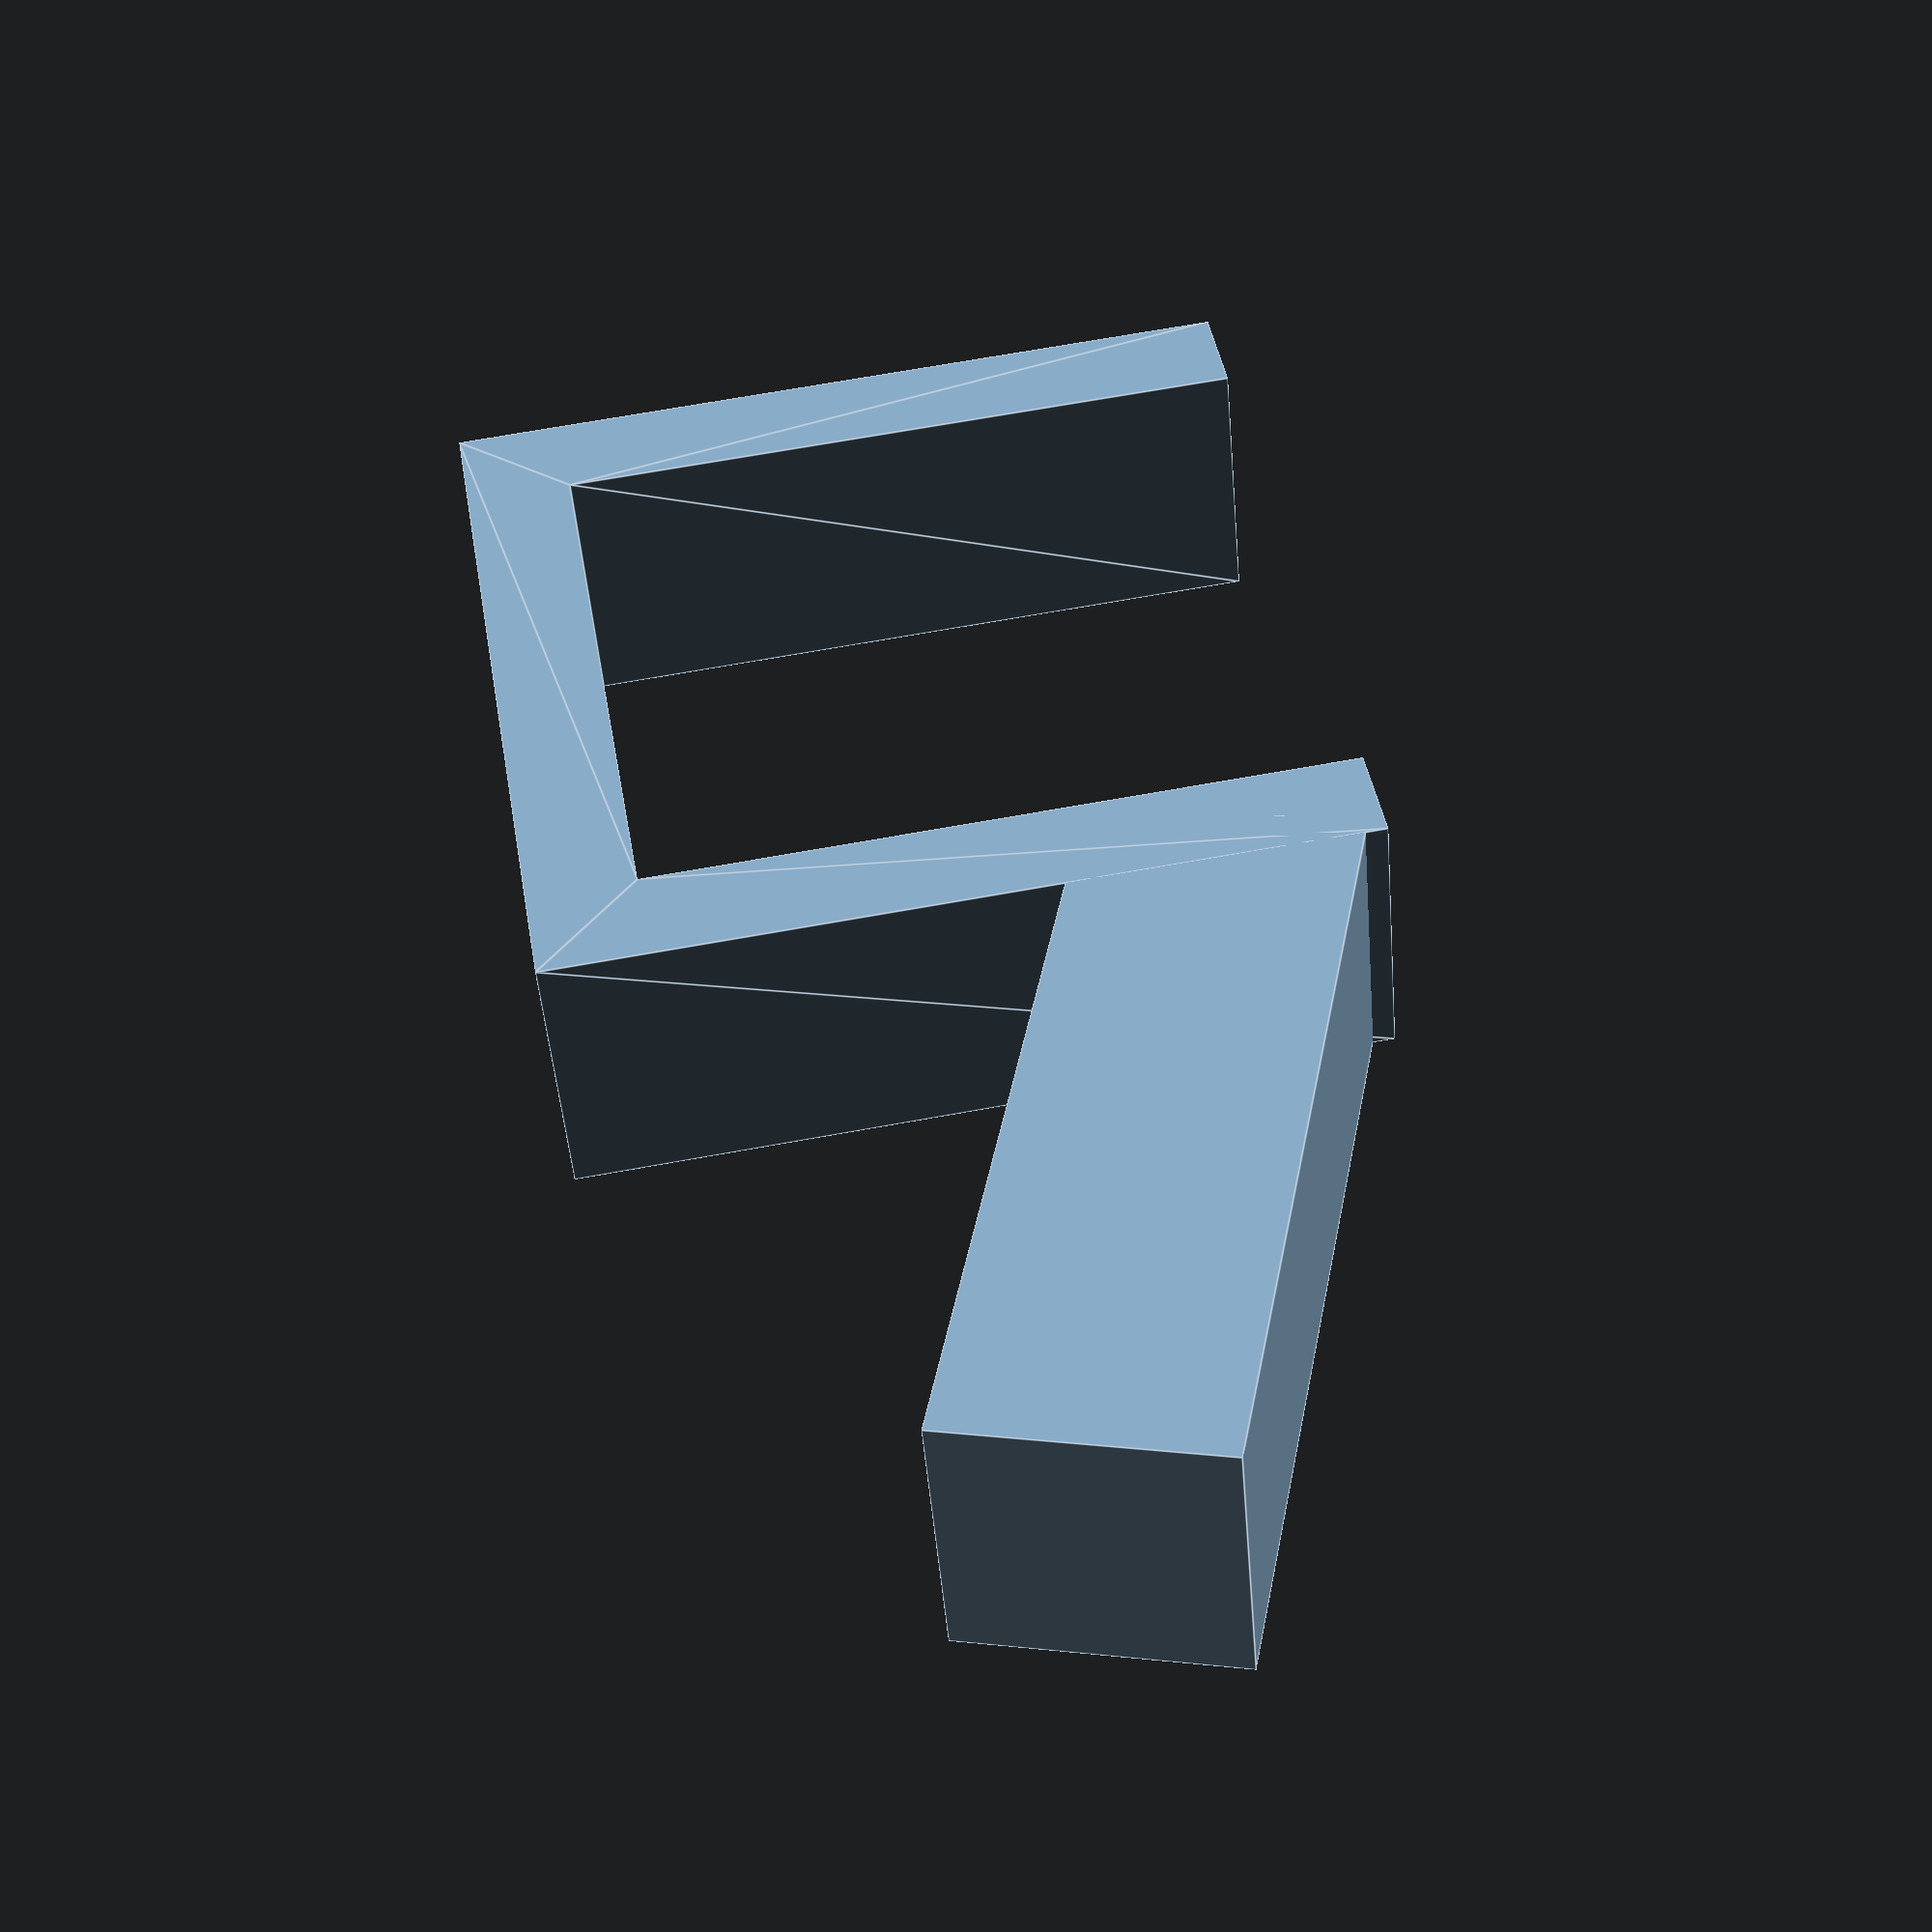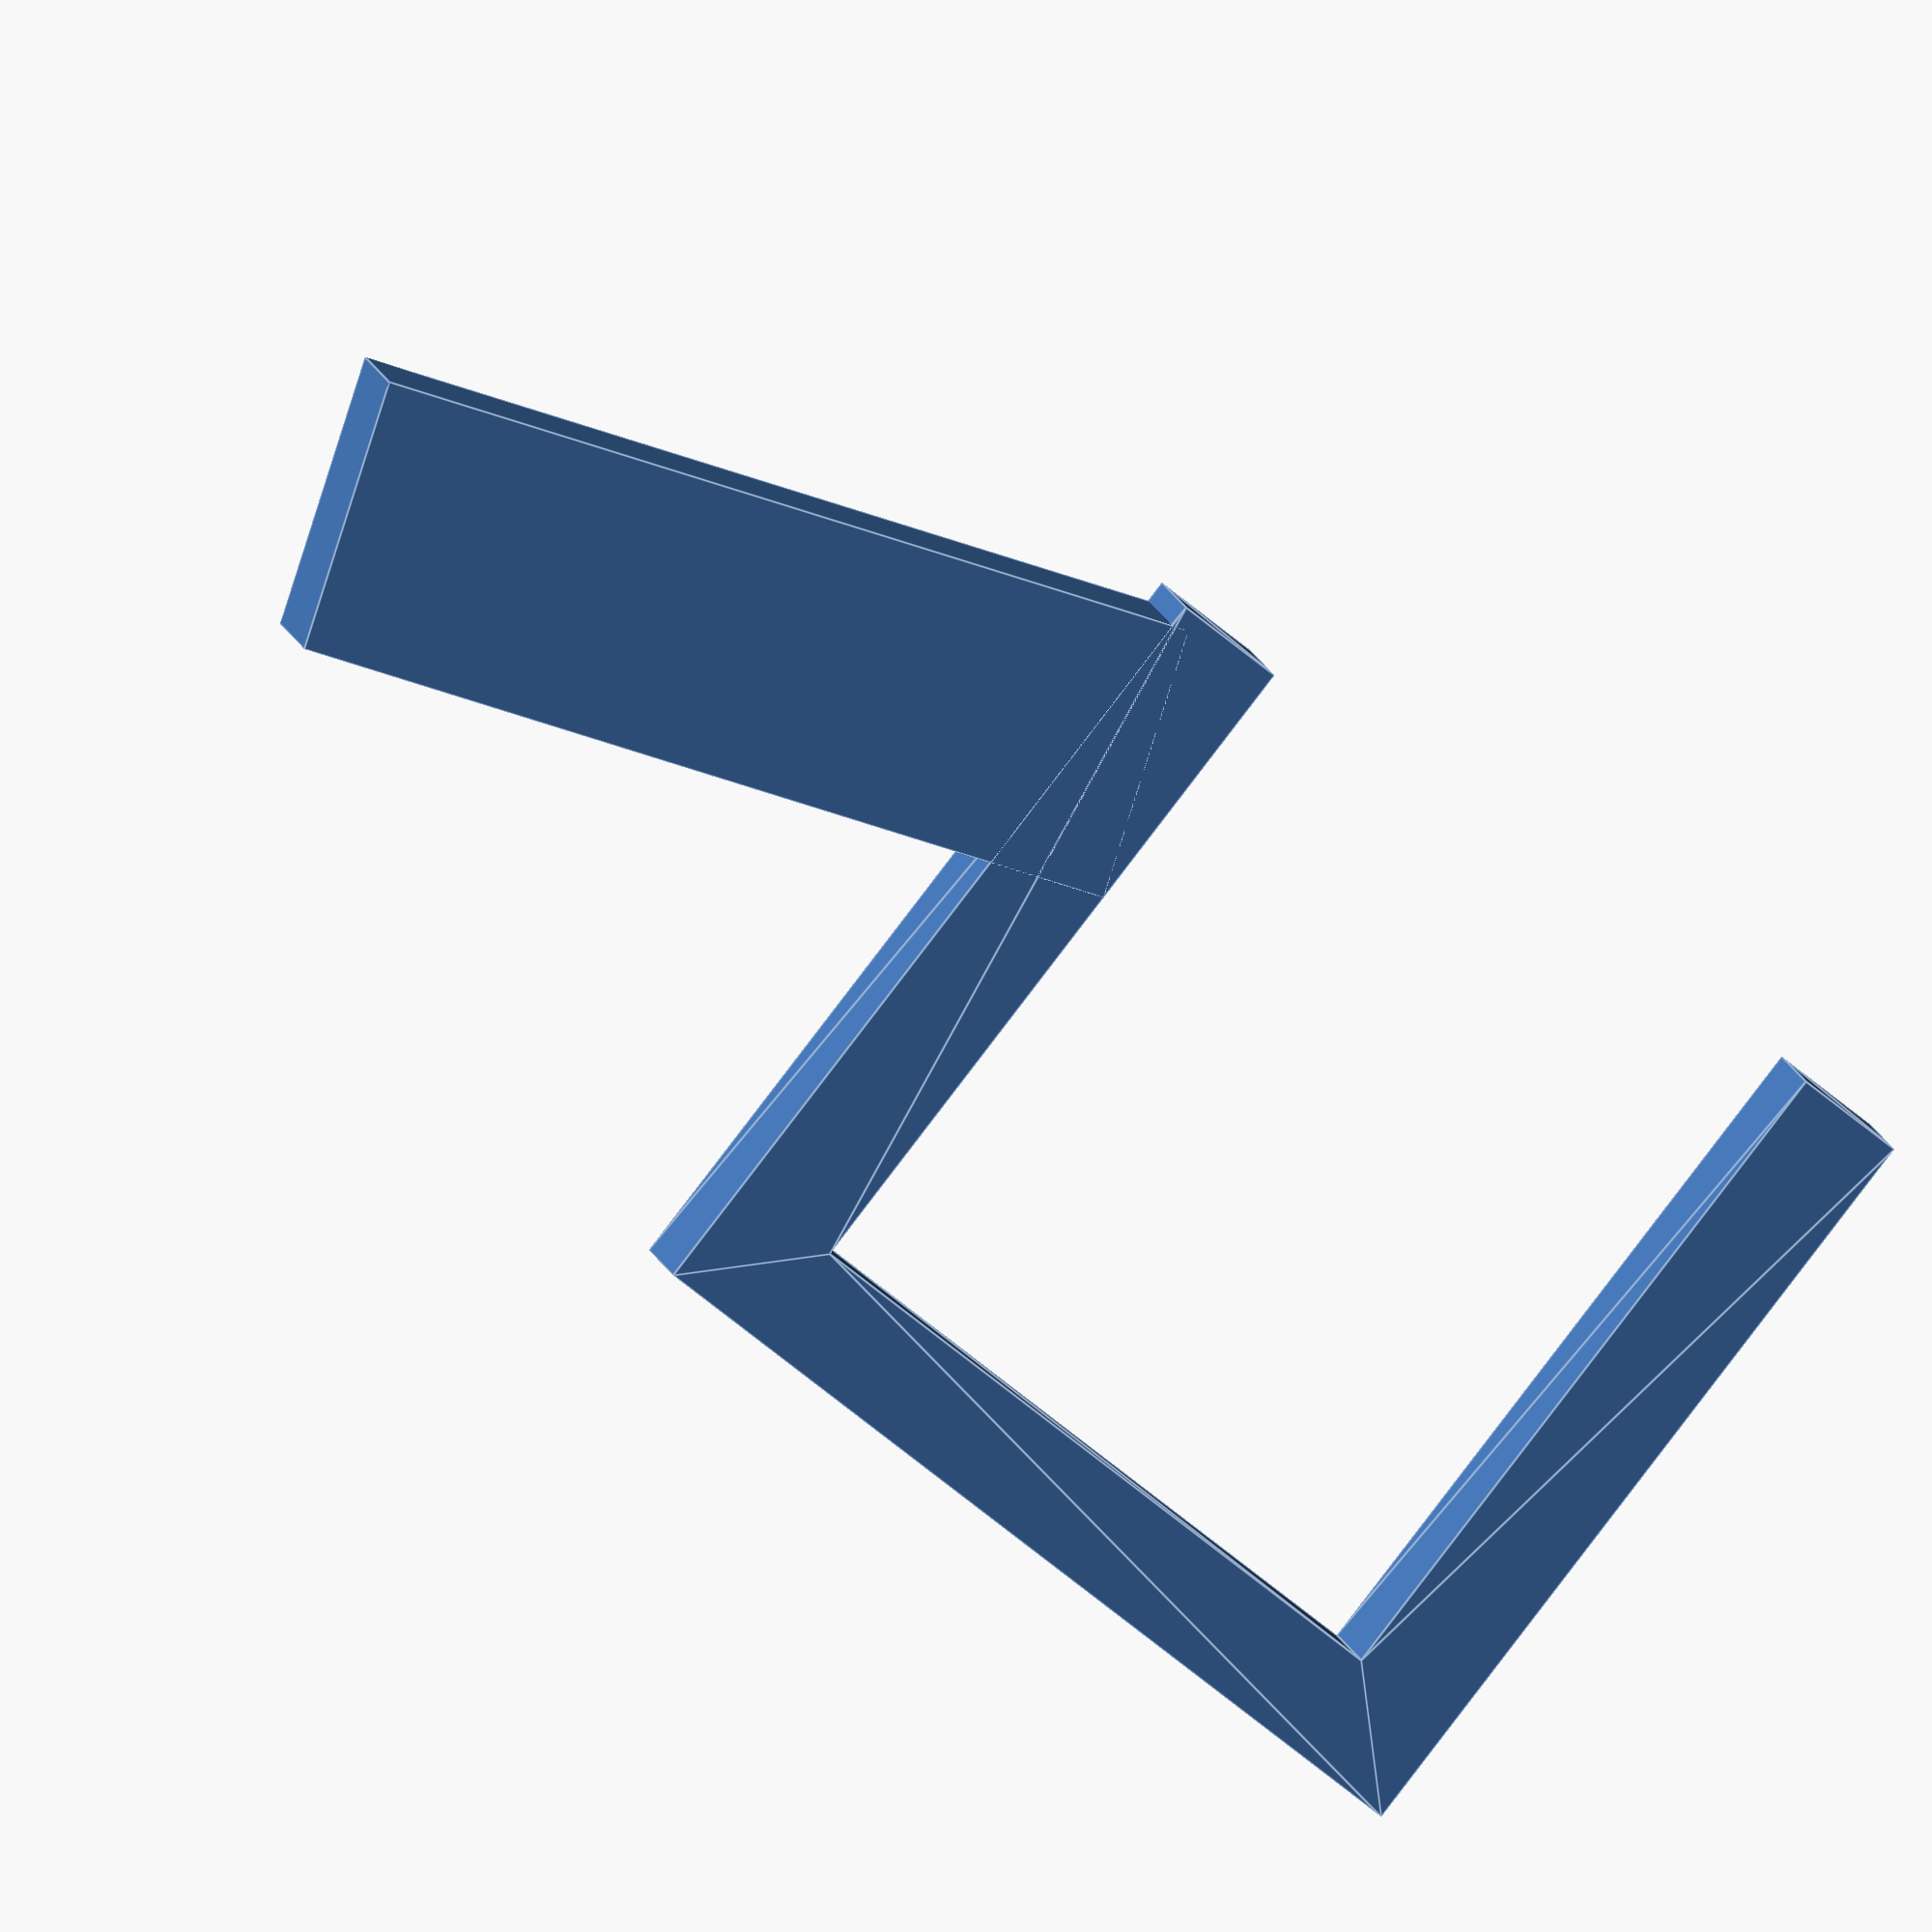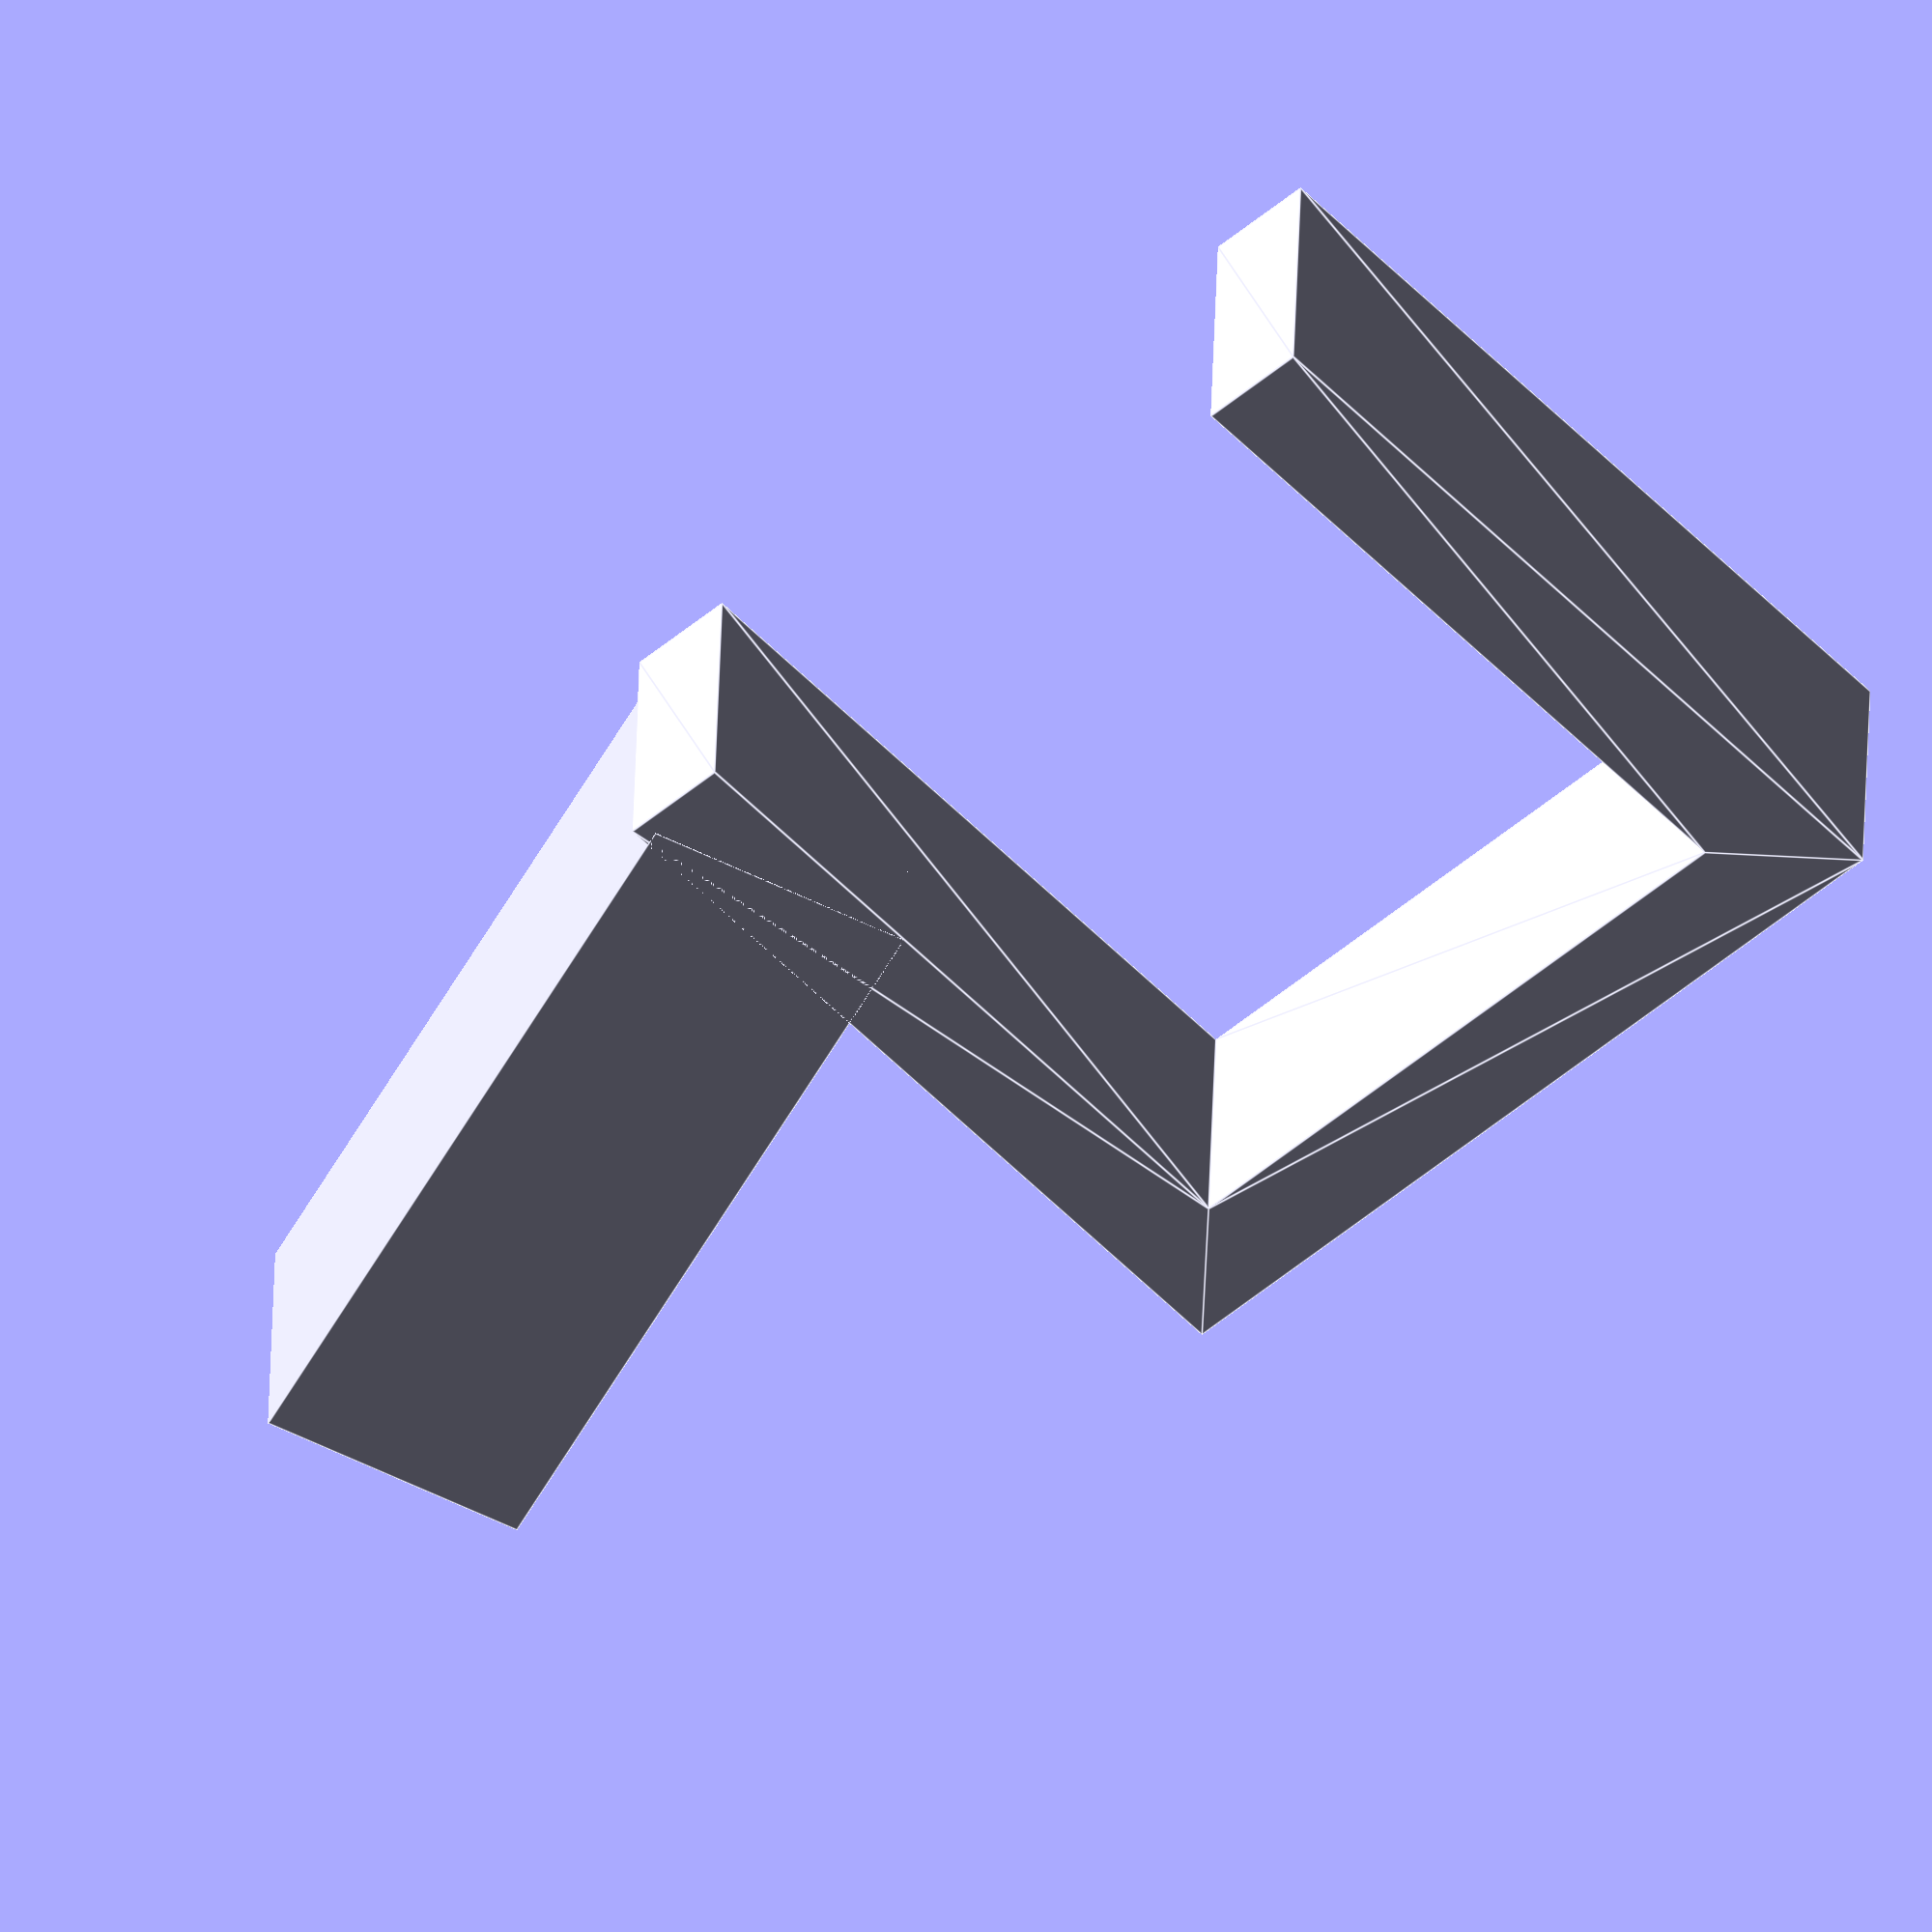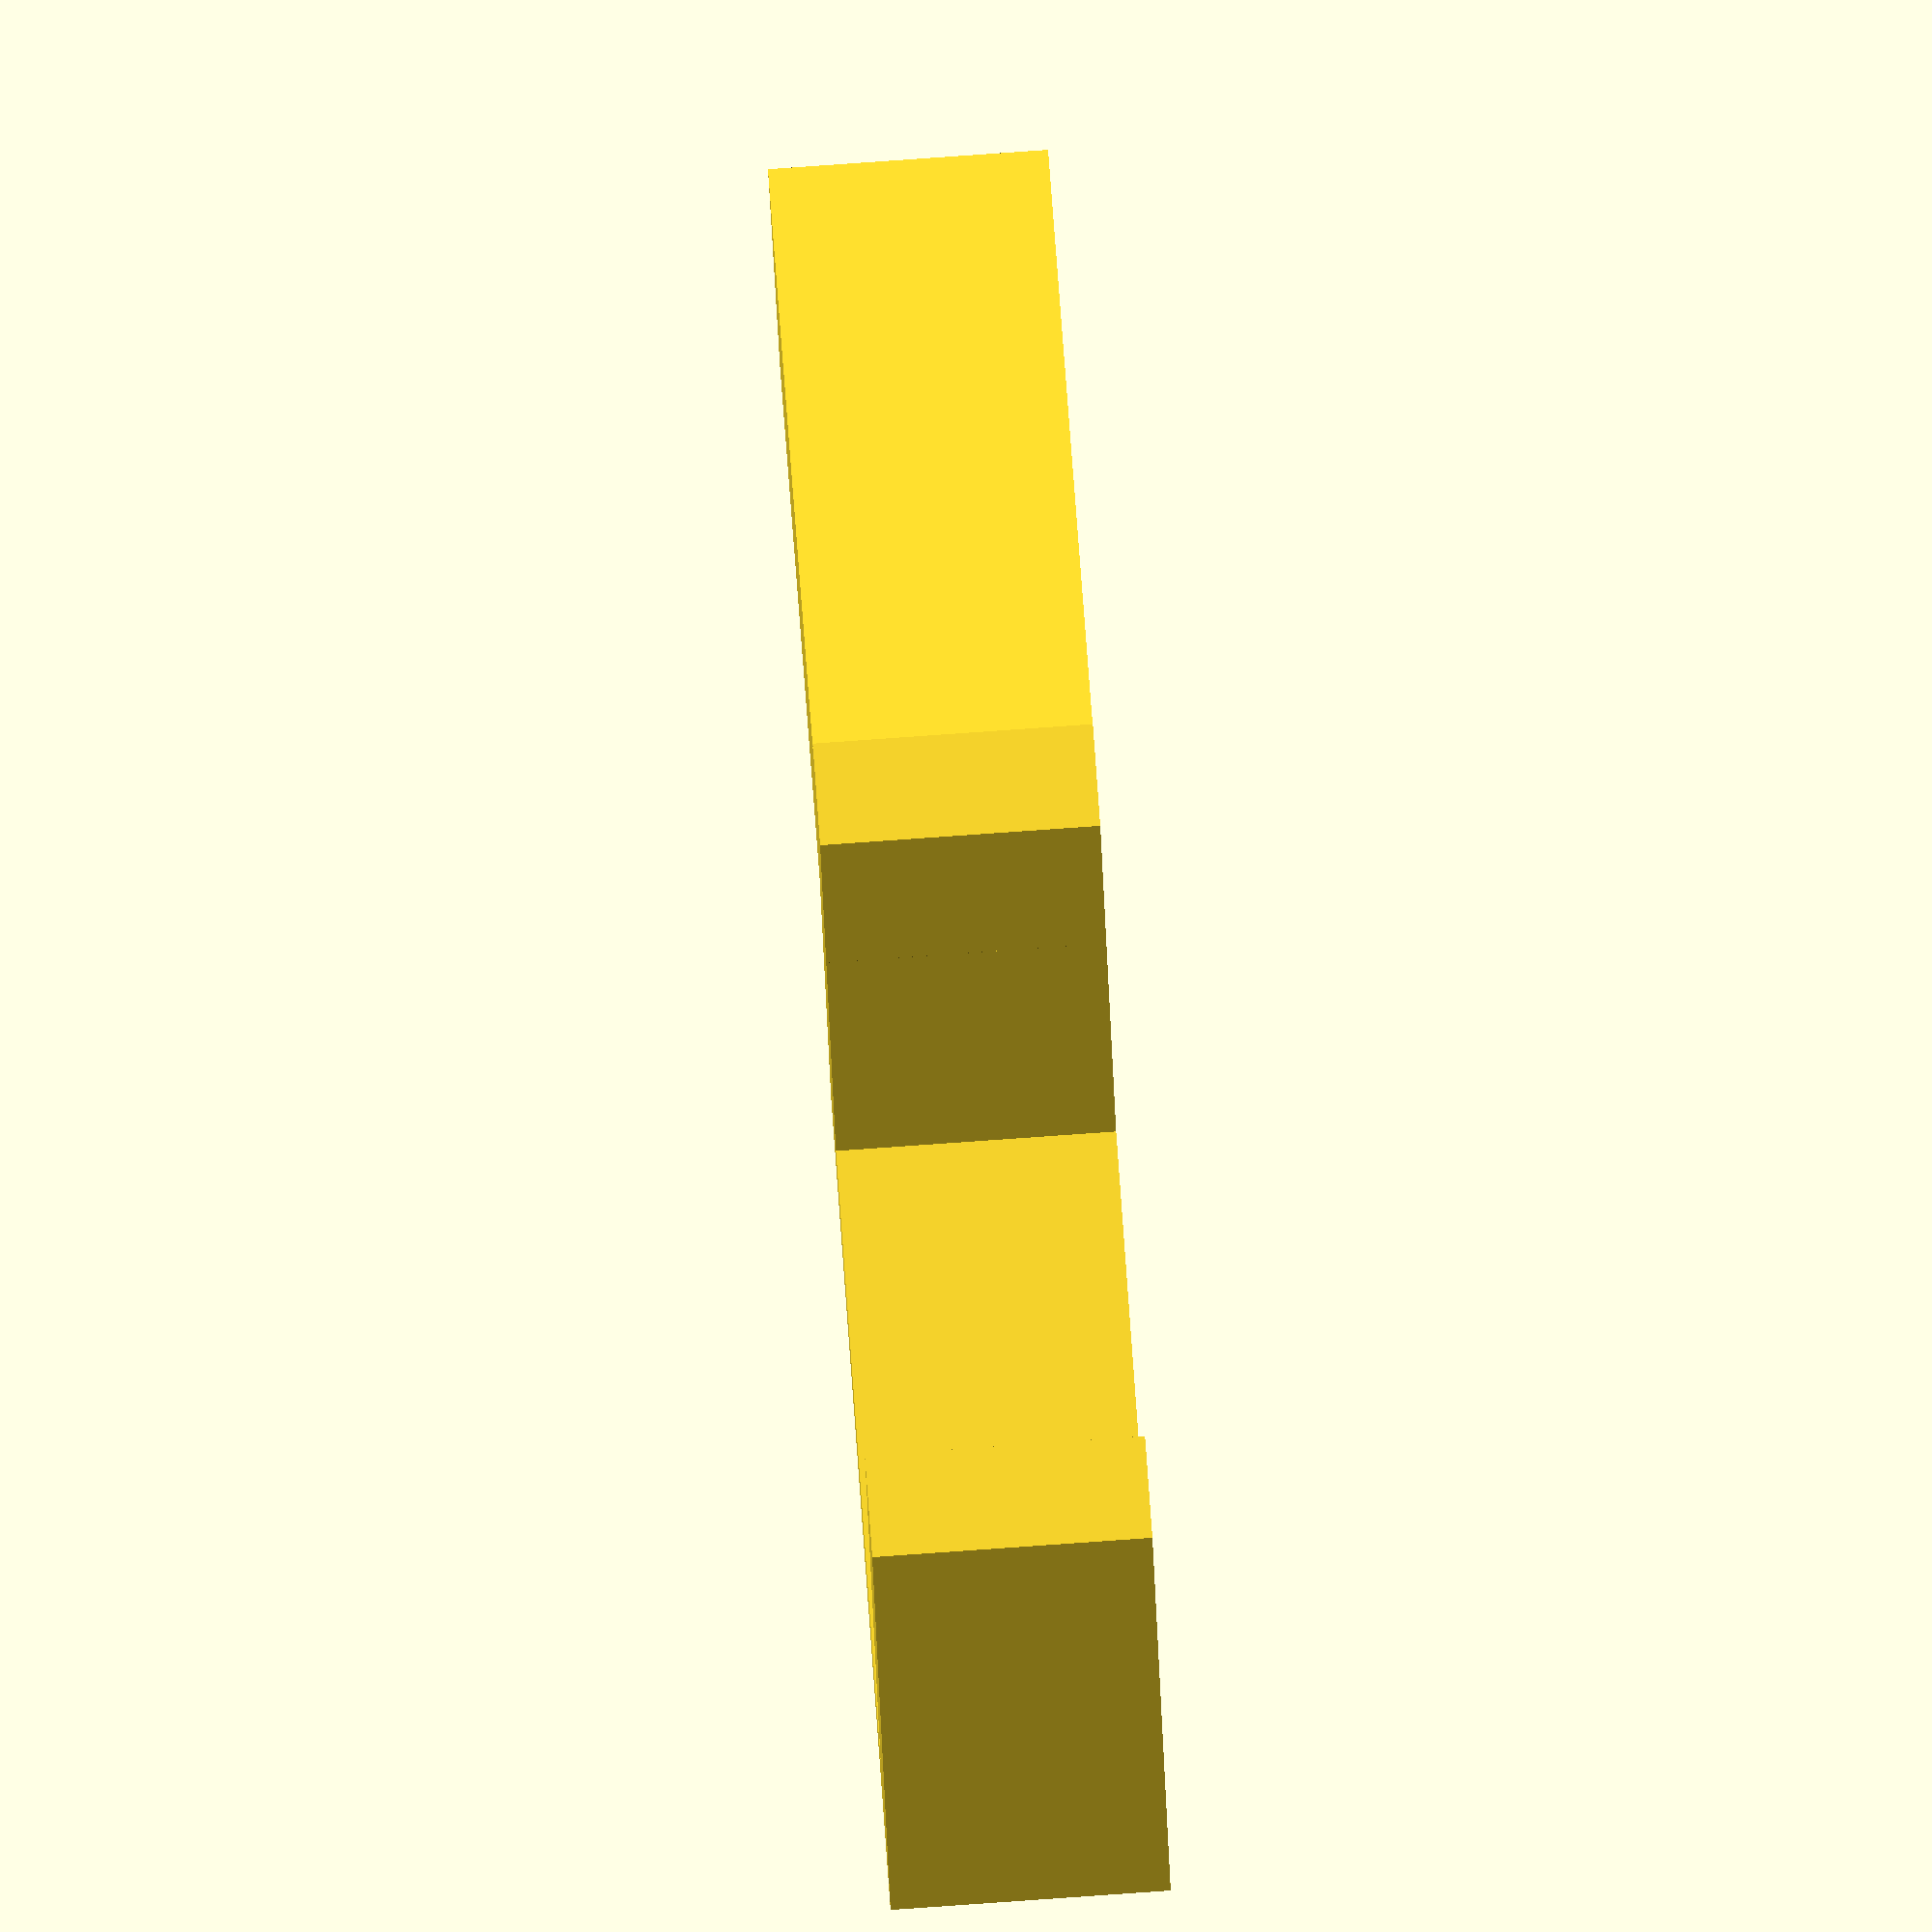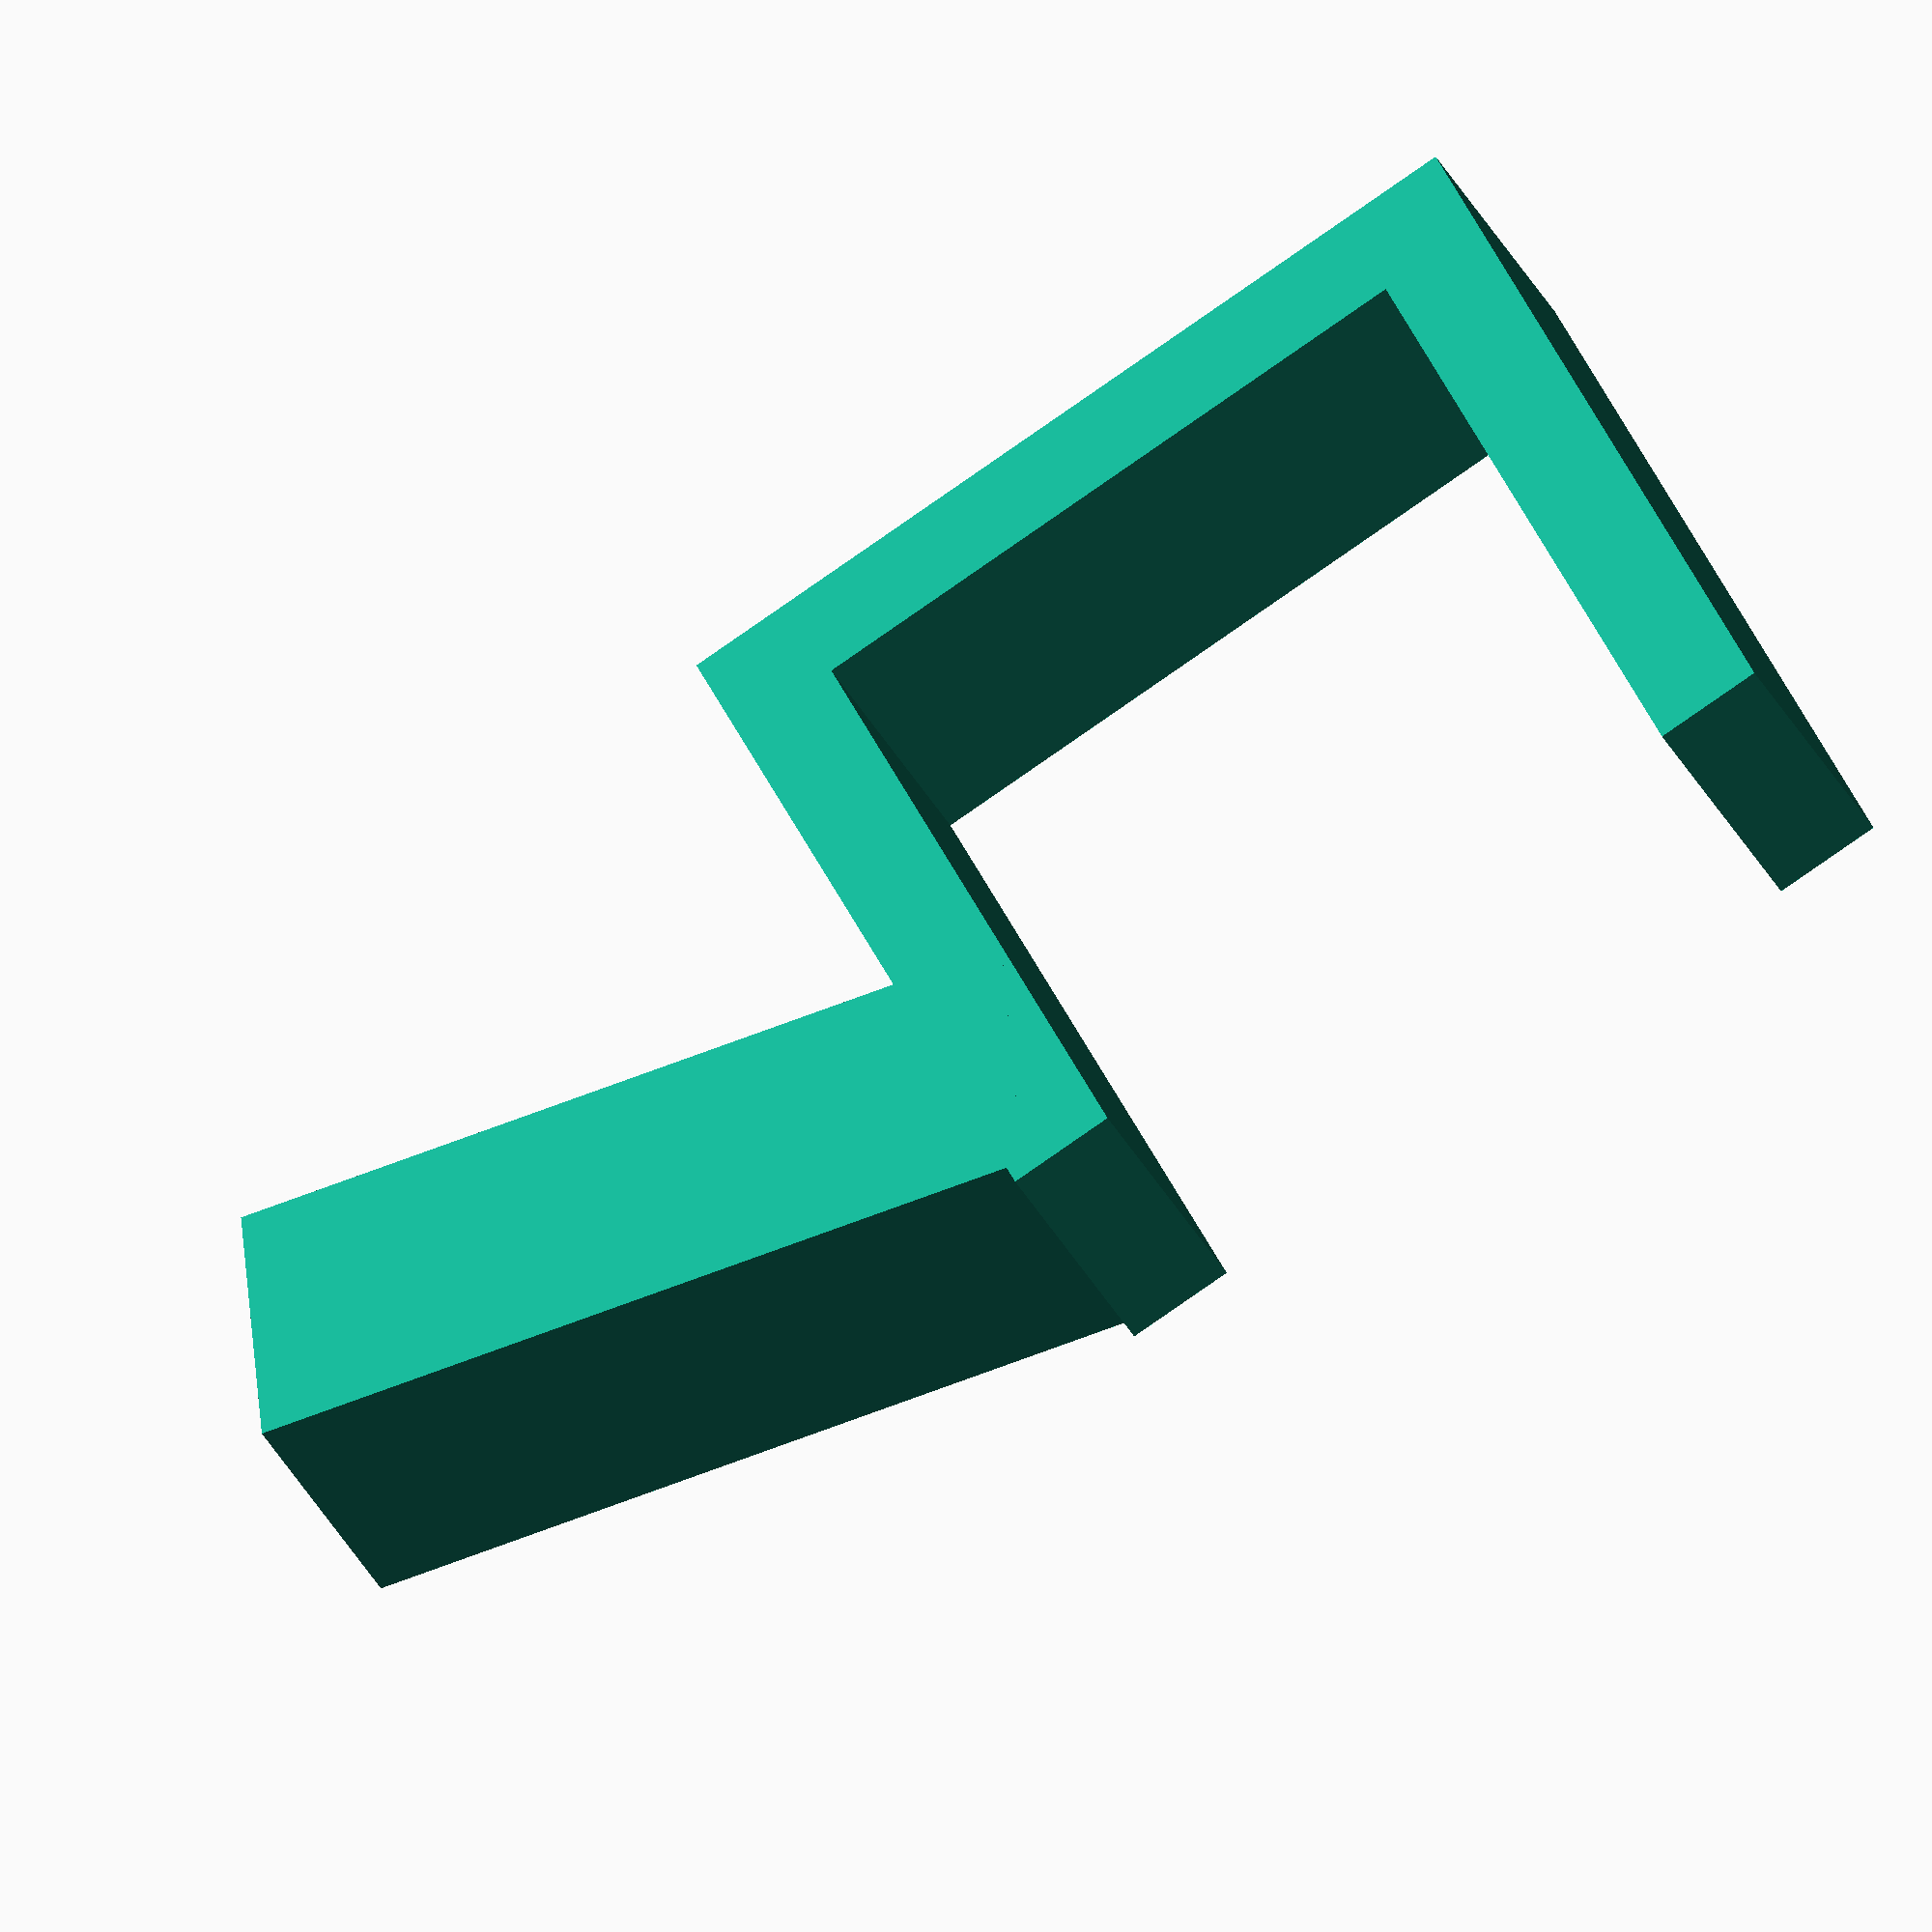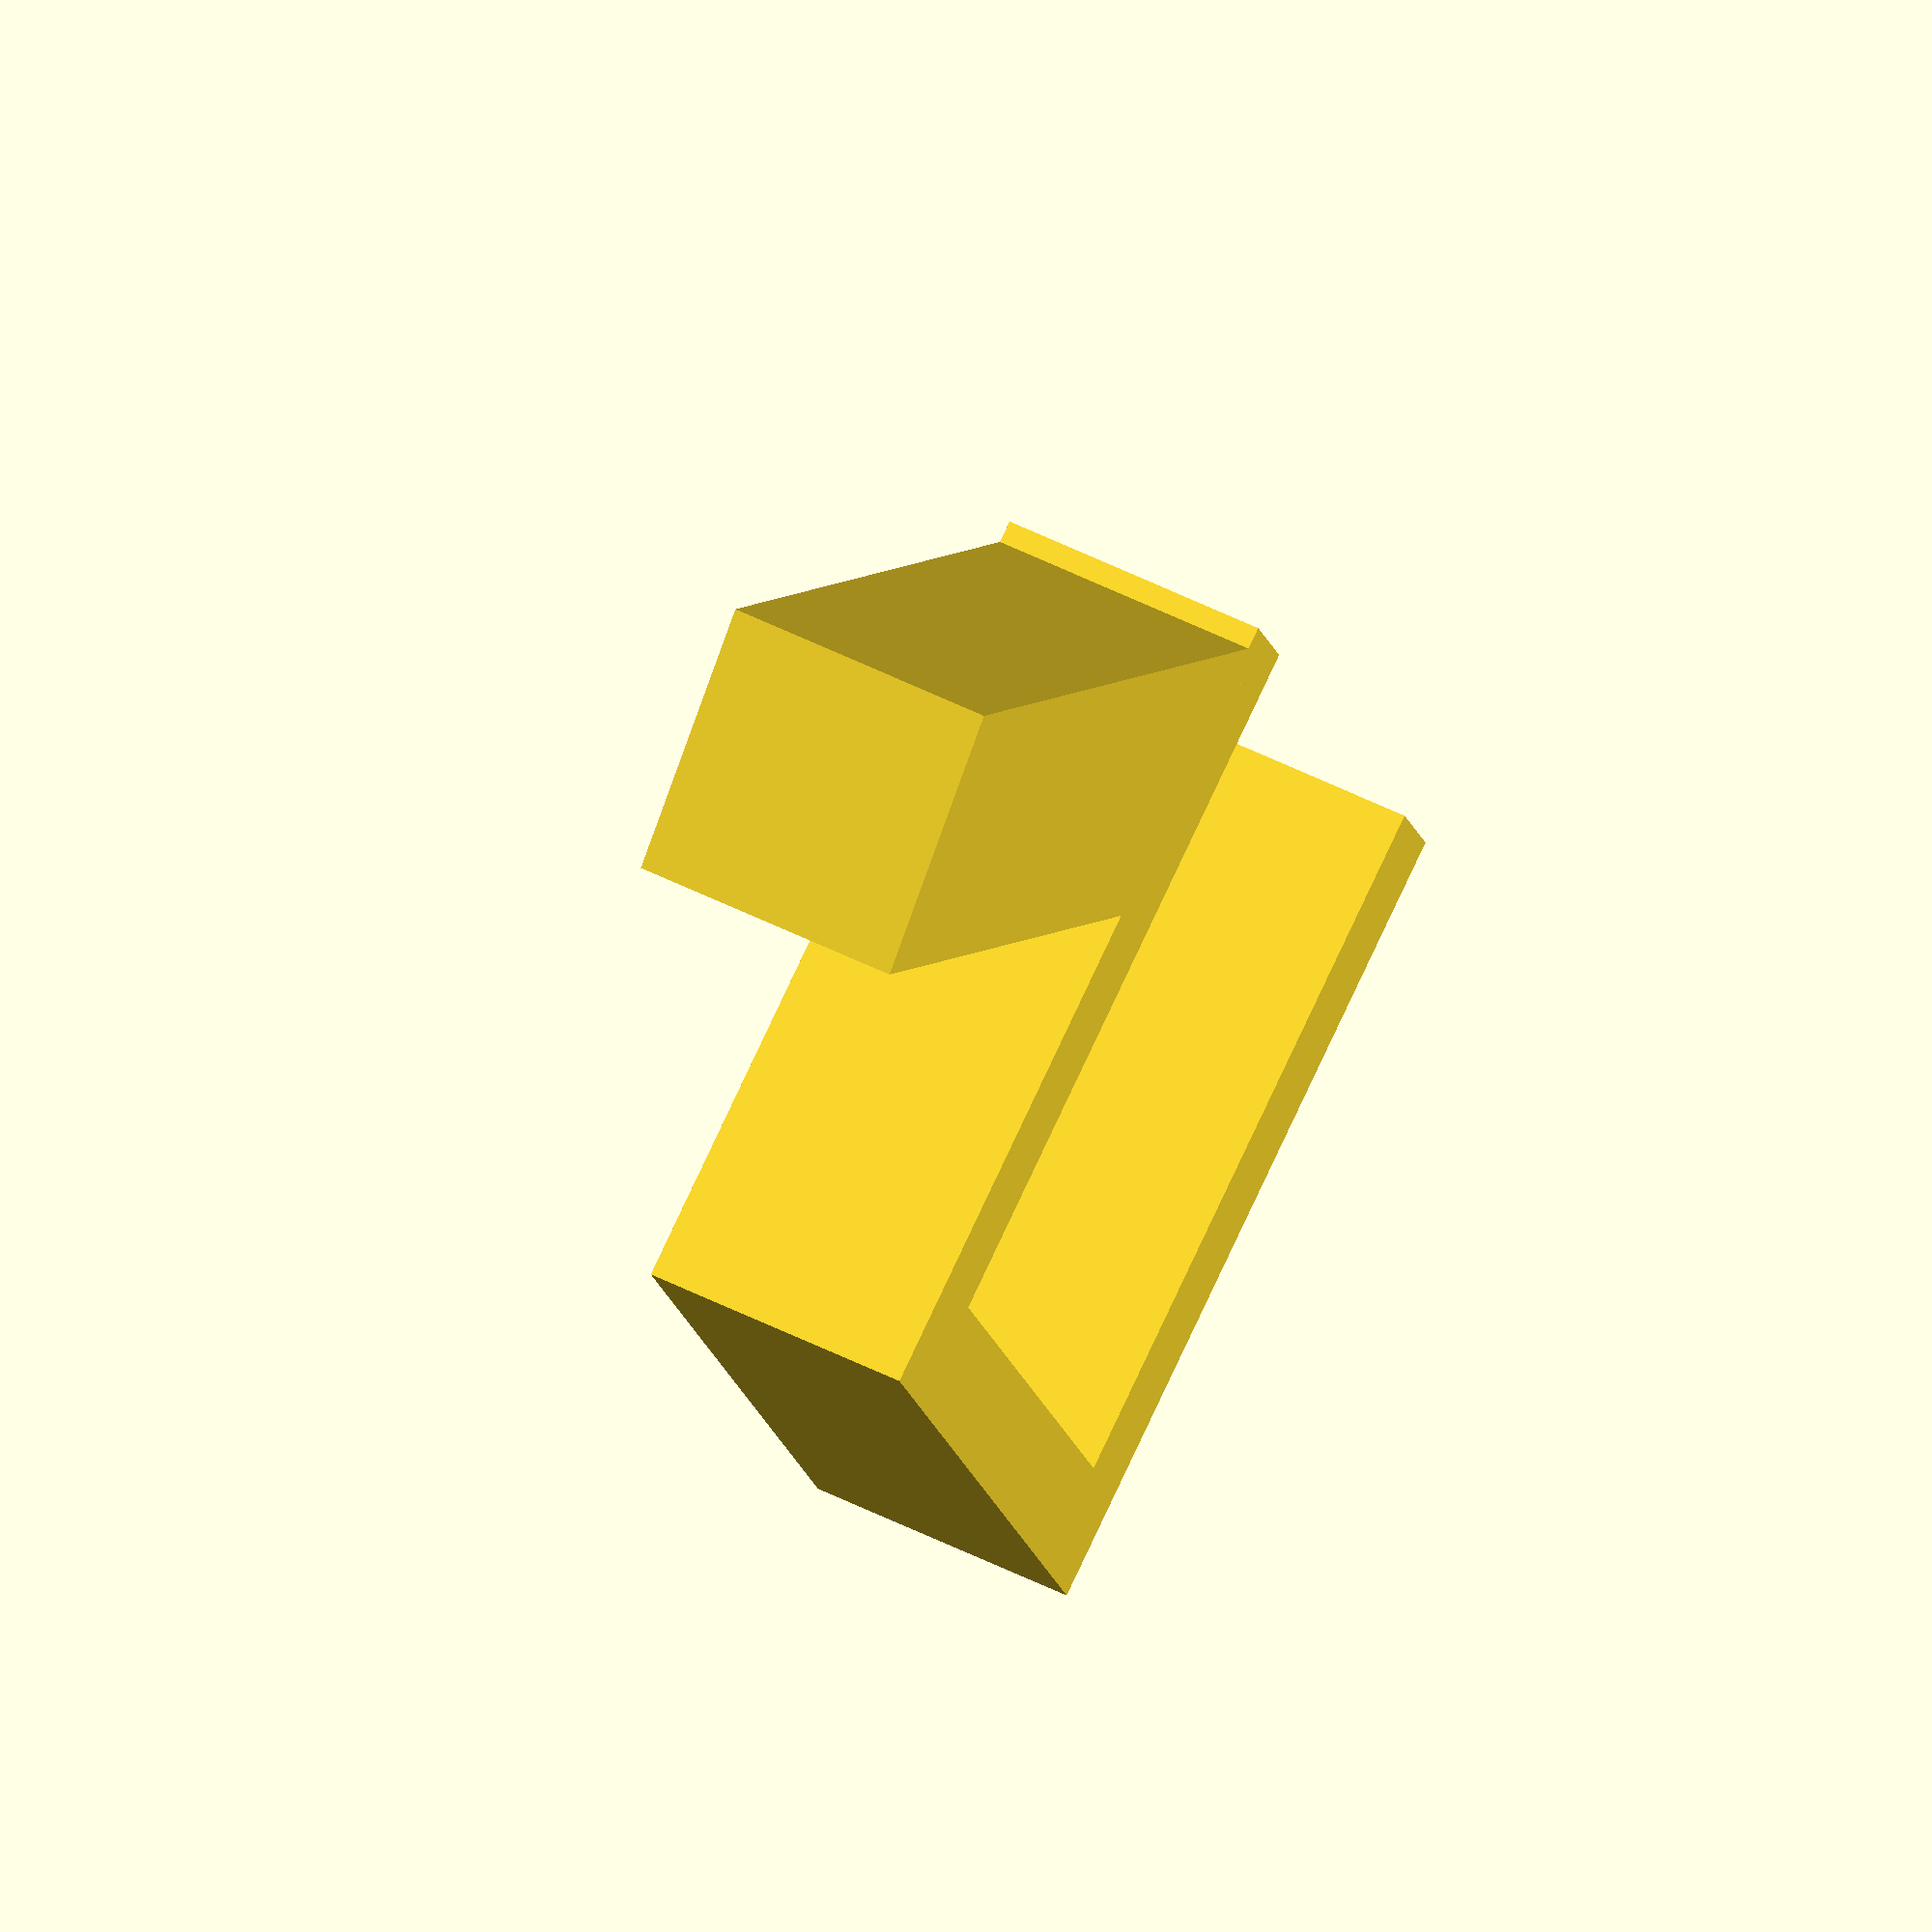
<openscad>
linear_extrude(10){

square([4, 30]);
square([24+4, 4]);
translate([24+4,0,0])
square([4, 30]);
}


translate([28,20,0])
rotate([0,0,-20])cube([30,10,10]);
</openscad>
<views>
elev=48.1 azim=80.8 roll=4.7 proj=p view=edges
elev=354.8 azim=322.3 roll=175.0 proj=o view=edges
elev=142.9 azim=222.6 roll=358.5 proj=o view=edges
elev=276.7 azim=18.1 roll=266.0 proj=o view=wireframe
elev=217.5 azim=335.3 roll=154.9 proj=o view=wireframe
elev=305.2 azim=293.6 roll=117.7 proj=o view=solid
</views>
